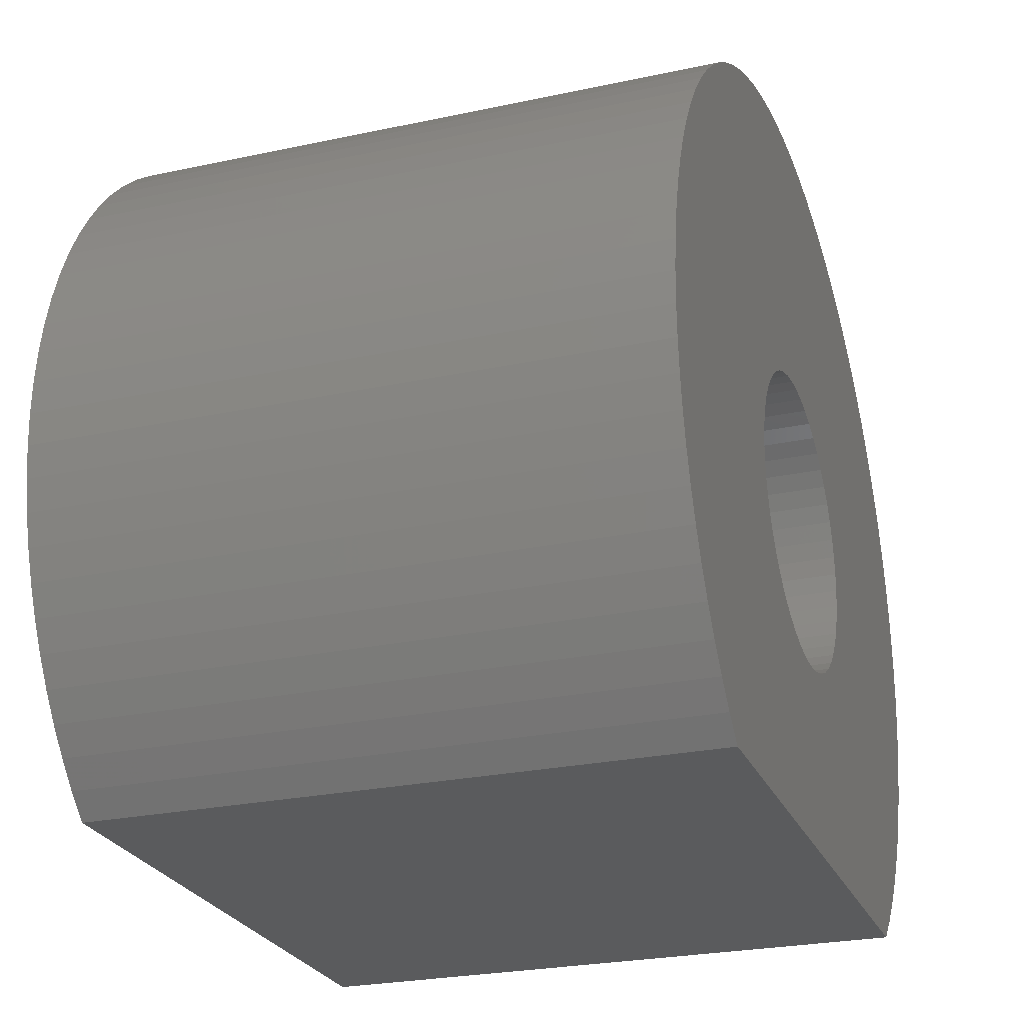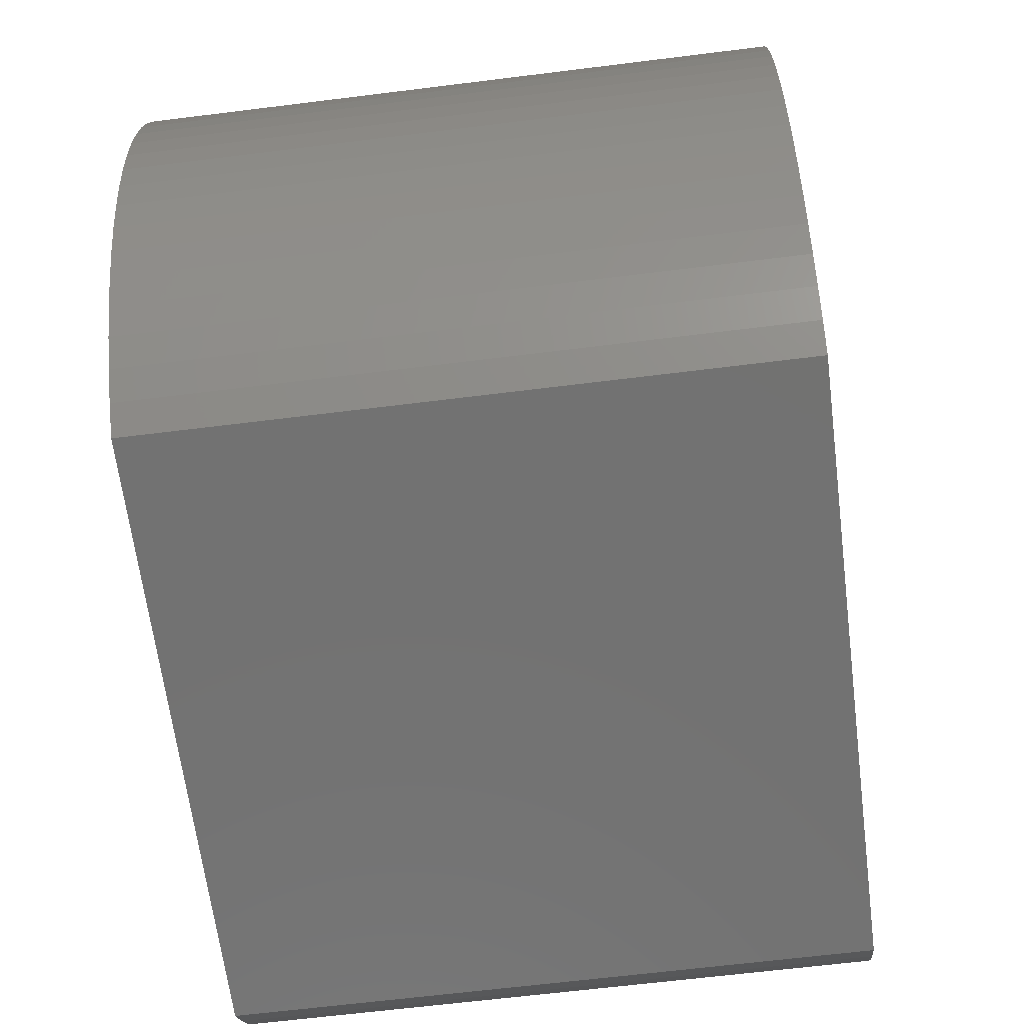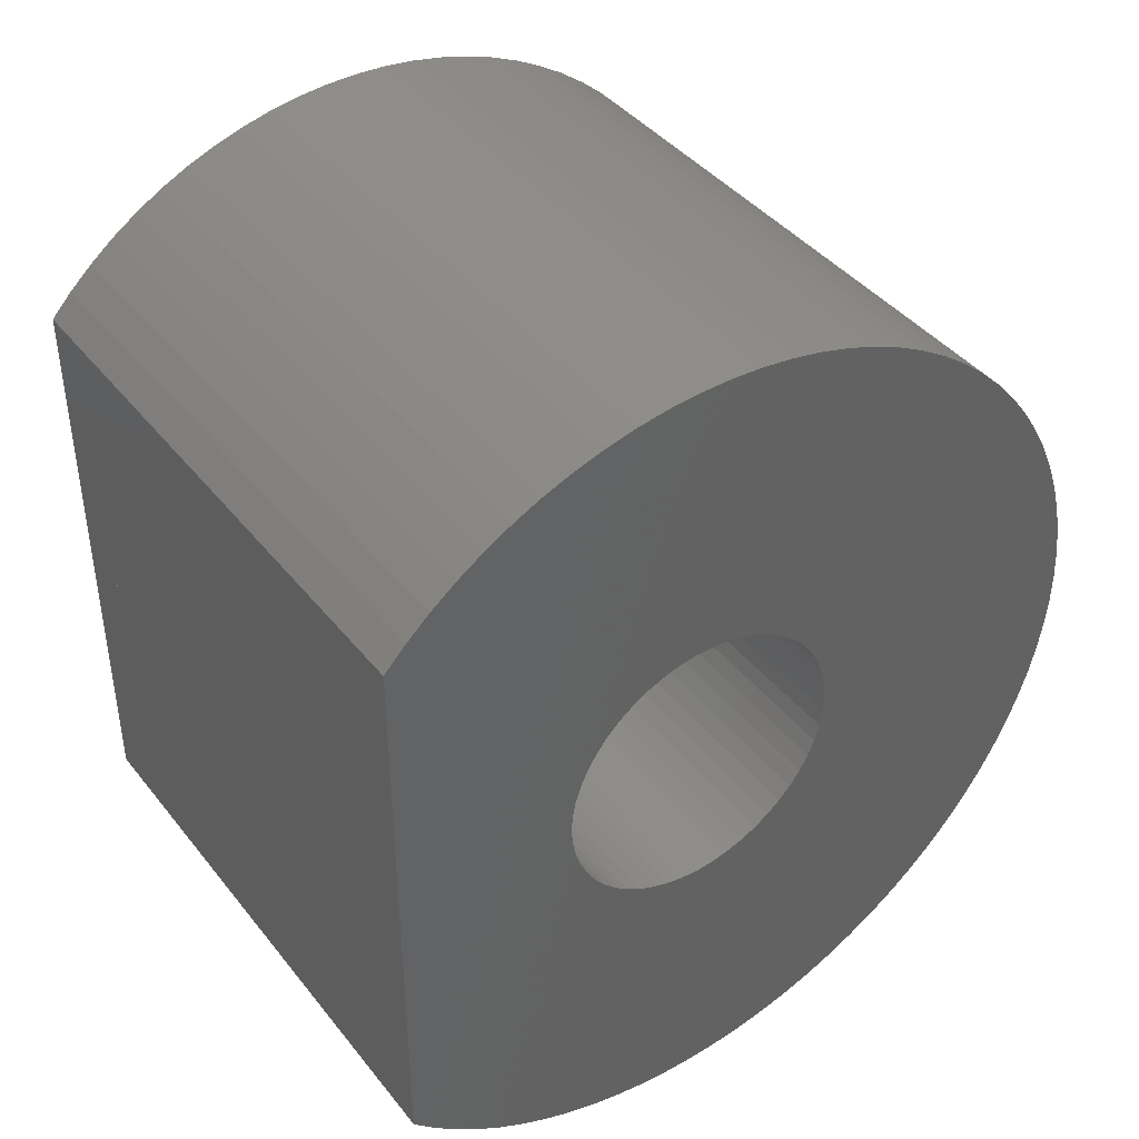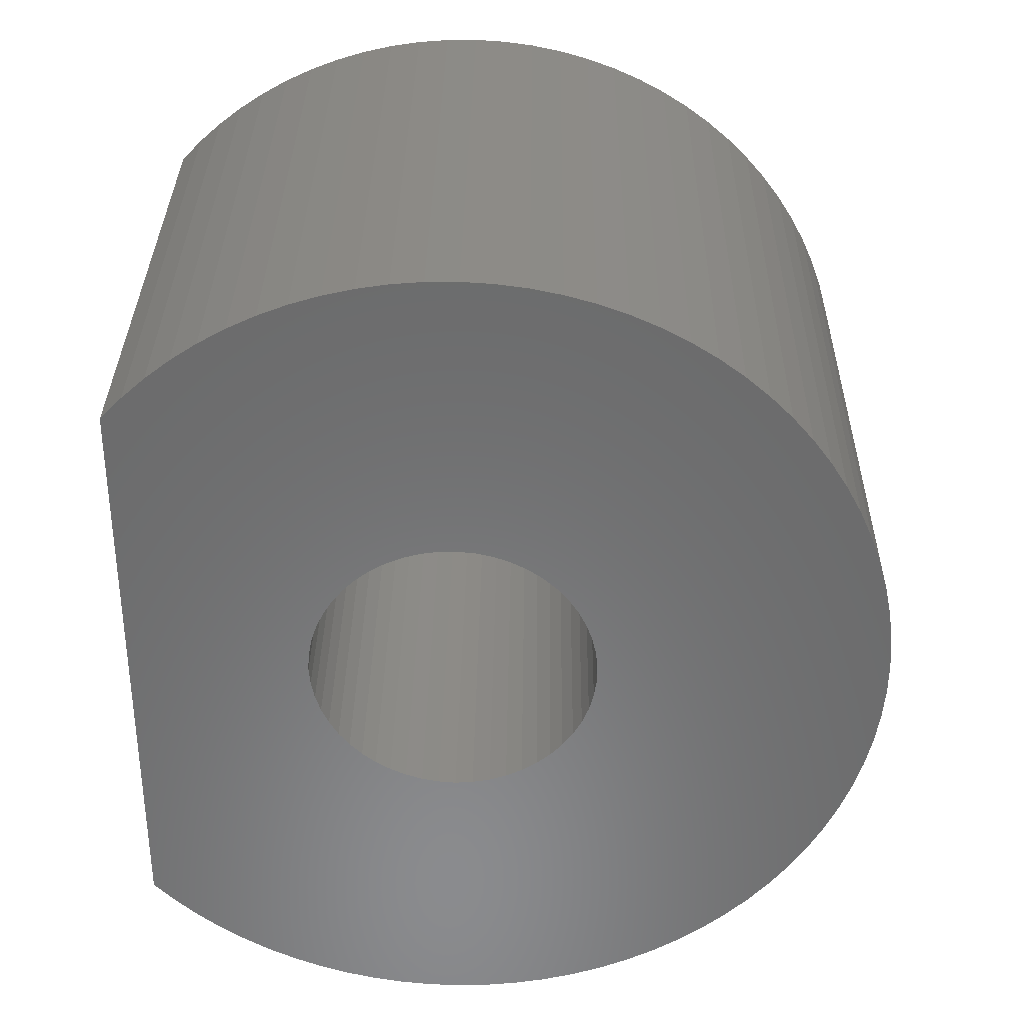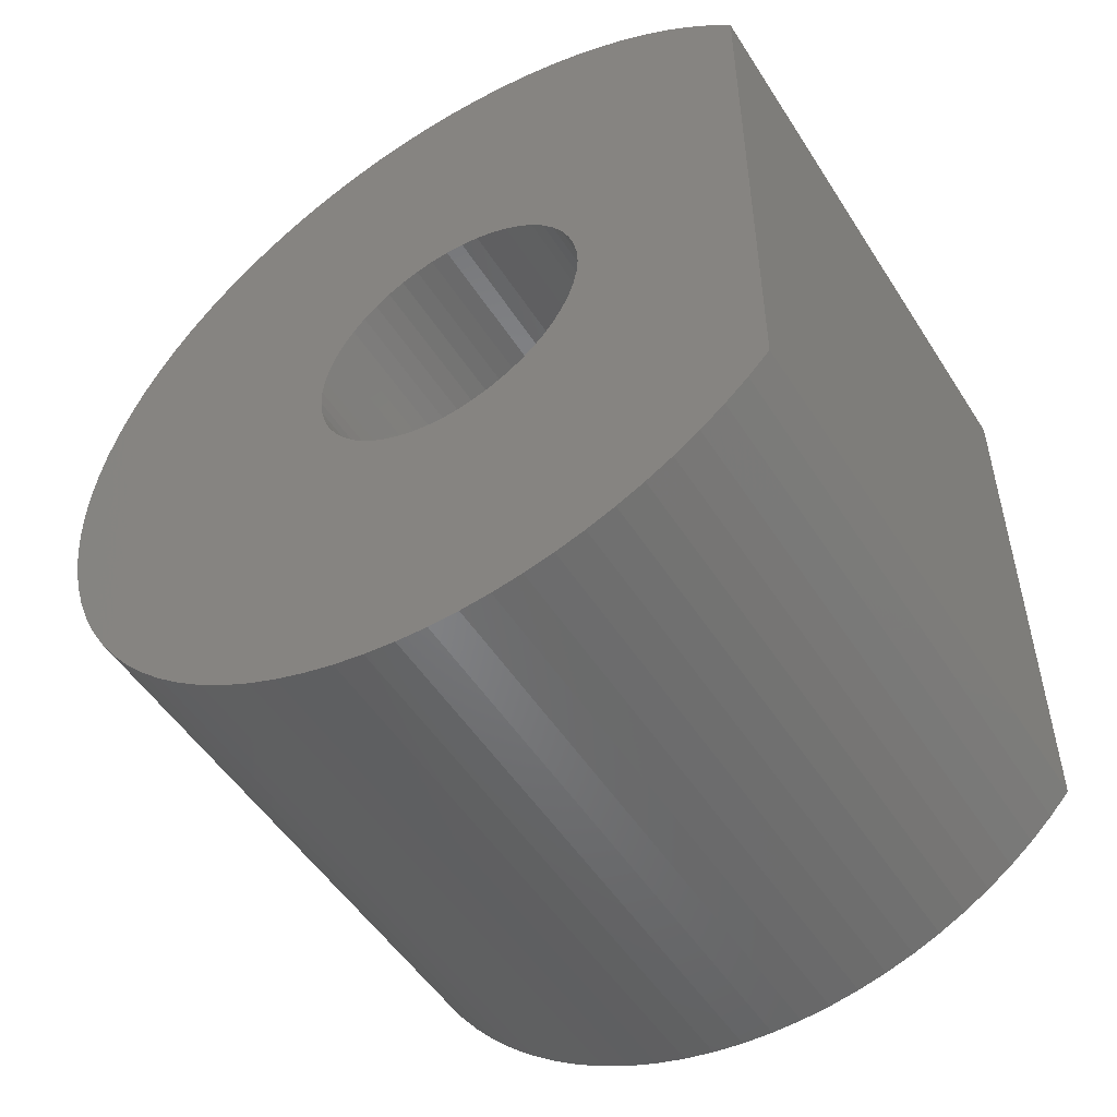
<metadata>
{"format":"stl","ext":"stl","renderer":"f3d","projection":"perspective","resolution":1024,"background":"white","views":[{"elev":-25.3,"azim":-160.8,"up":"+Y"},{"elev":-64.0,"azim":-172.8,"up":"+Y"},{"elev":41.4,"azim":55.1,"up":"+Z"},{"elev":33.2,"azim":90.7,"up":"+Z"},{"elev":-51.5,"azim":-58.3,"up":"+Z"}]}
</metadata>
<code>
# stl→obj: 240 verts, 488 faces
v 0 -0.2475 -0.02989
v 0 -0.25 3.675e-17
v 1 -0.25 3.675e-17
v 1 -0.2475 -0.02989
v 0 -0.2416 -0.05929
v 1 -0.2416 -0.05929
v 0 -0.2322 -0.08778
v 1 -0.2322 -0.08778
v 0 -0.2196 -0.115
v 1 -0.2196 -0.115
v 0 -0.2039 -0.1405
v 1 -0.2039 -0.1405
v 0 -0.1853 -0.1641
v 1 -0.1853 -0.1641
v 0 -0.1641 -0.1853
v 1 -0.1641 -0.1853
v 0 -0.1405 -0.2039
v 1 -0.1405 -0.2039
v 0 -0.115 -0.2196
v 1 -0.115 -0.2196
v 0 -0.08778 -0.2322
v 1 -0.08778 -0.2322
v 0 -0.05929 -0.2416
v 1 -0.05929 -0.2416
v 1 -0.02989 -0.2475
v 0 -0.02989 -0.2475
v 0 4.337e-18 -0.25
v 1 4.337e-18 -0.25
v 1 -1.897e-19 -0.75
v 0 -1.897e-19 -0.75
v 0 -0.05258 -0.7481
v 1 -0.05258 -0.7481
v 0 -0.1049 -0.7425
v 1 -0.1049 -0.7425
v 0 -0.1567 -0.7332
v 1 -0.1567 -0.7332
v 0 -0.2077 -0.7204
v 1 -0.2077 -0.7204
v 0 -0.2577 -0.7041
v 1 -0.2577 -0.7041
v 1 -0.3065 -0.6843
v 0 -0.3065 -0.6843
v 0 -0.3538 -0.6612
v 1 -0.3538 -0.6612
v 0 -0.3993 -0.6349
v 1 -0.3993 -0.6349
v 0 -0.4429 -0.6055
v 1 -0.4429 -0.6055
v 0 -0.4844 -0.573
v 1 -0.4844 -0.573
v 0 -0.5234 -0.5378
v 1 -0.5234 -0.5378
v 0 -0.56 -0.5
v 1 -0.56 -0.5
v 0 -0.56 0
v 1 -0.56 0
v 0 0.03073 -0.248
v 1 0.03073 -0.248
v 0 0.06098 -0.2422
v 1 0.06098 -0.2422
v 0 0.09027 -0.2327
v 1 0.09027 -0.2327
v 0 0.1182 -0.2196
v 1 0.1182 -0.2196
v 0 0.1442 -0.2032
v 1 0.1442 -0.2032
v 1 0.1681 -0.1837
v 0 0.1681 -0.1837
v 0 0.1894 -0.1614
v 1 0.1894 -0.1614
v 0 0.2077 -0.1367
v 1 0.2077 -0.1367
v 0 0.2229 -0.1099
v 1 0.2229 -0.1099
v 0 0.2346 -0.08141
v 1 0.2346 -0.08141
v 0 0.2427 -0.0517
v 1 0.2427 -0.0517
v 0 0.2471 -0.02122
v 1 0.2471 -0.02122
v 0 0.2477 0.009575
v 1 0.2477 0.009575
v 0 0.2445 0.04021
v 1 0.2445 0.04021
v 1 0.2375 0.07021
v 0 0.2375 0.07021
v 0 0.2269 0.09912
v 1 0.2269 0.09912
v 1 0.2128 0.1265
v 0 0.2128 0.1265
v 0 0.1954 0.1519
v 1 0.1954 0.1519
v 1 0.175 0.175
v 0 0.175 0.175
v 0 0.1519 0.1954
v 1 0.1519 0.1954
v 0 0.1265 0.2128
v 1 0.1265 0.2128
v 0 0.09912 0.2269
v 1 0.09912 0.2269
v 0 0.07021 0.2375
v 1 0.07021 0.2375
v 1 0.04021 0.2445
v 0 0.04021 0.2445
v 0 0.009575 0.2477
v 1 0.009575 0.2477
v 1 -0.02122 0.2471
v 0 -0.02122 0.2471
v 0 -0.0517 0.2427
v 1 -0.0517 0.2427
v 1 -0.08141 0.2346
v 0 -0.08141 0.2346
v 1 -0.1099 0.2229
v 0 -0.1099 0.2229
v 0 -0.1367 0.2077
v 1 -0.1367 0.2077
v 1 -0.1614 0.1894
v 0 -0.1614 0.1894
v 1 -0.1837 0.1681
v 0 -0.1837 0.1681
v 0 -0.2032 0.1442
v 1 -0.2032 0.1442
v 0 -0.2196 0.1182
v 1 -0.2196 0.1182
v 1 -0.2327 0.09027
v 0 -0.2327 0.09027
v 1 -0.2422 0.06098
v 0 -0.2422 0.06098
v 0 -0.248 0.03073
v 1 -0.248 0.03073
v 0 0.05427 -0.748
v 1 0.05427 -0.748
v 0 0.1083 -0.7421
v 1 0.1083 -0.7421
v 0 0.1617 -0.7323
v 1 0.1617 -0.7323
v 0 0.2142 -0.7186
v 1 0.2142 -0.7186
v 0 0.2657 -0.7012
v 1 0.2657 -0.7012
v 0 0.3157 -0.6801
v 1 0.3157 -0.6801
v 0 0.3641 -0.6554
v 1 0.3641 -0.6554
v 1 0.4106 -0.6273
v 0 0.4106 -0.6273
v 0 0.4549 -0.5959
v 1 0.4549 -0.5959
v 1 0.4969 -0.5614
v 0 0.4969 -0.5614
v 1 0.5362 -0.524
v 0 0.5362 -0.524
v 0 0.5727 -0.4838
v 1 0.5727 -0.4838
v 1 0.6062 -0.441
v 0 0.6062 -0.441
v 0 0.6366 -0.396
v 1 0.6366 -0.396
v 0 0.6636 -0.3488
v 1 0.6636 -0.3488
v 0 0.6871 -0.2999
v 1 0.6871 -0.2999
v 0 0.707 -0.2494
v 1 0.707 -0.2494
v 0 0.7232 -0.1975
v 1 0.7232 -0.1975
v 0 0.7356 -0.1446
v 1 0.7356 -0.1446
v 0 0.7441 -0.09101
v 1 0.7441 -0.09101
v 0 0.7488 -0.0369
v 1 0.7488 -0.0369
v 0 0.7495 0.01741
v 1 0.7495 0.01741
v 0 0.7463 0.07163
v 1 0.7463 0.07163
v 0 0.7392 0.1255
v 1 0.7392 0.1255
v 0 0.7282 0.1787
v 1 0.7282 0.1787
v 0 0.7134 0.2309
v 1 0.7134 0.2309
v 0 0.6948 0.2819
v 1 0.6948 0.2819
v 0 0.6726 0.3315
v 1 0.6726 0.3315
v 1 0.6469 0.3793
v 0 0.6469 0.3793
v 0 0.6177 0.4252
v 1 0.6177 0.4252
v 0 0.5854 0.4688
v 1 0.5854 0.4688
v 1 0.5499 0.51
v 0 0.5499 0.51
v 1 0.5116 0.5484
v 0 0.5116 0.5484
v 0 0.4706 0.5841
v 1 0.4706 0.5841
v 0 0.4271 0.6166
v 1 0.4271 0.6166
v 0 0.3814 0.6459
v 1 0.3814 0.6459
v 0 0.3337 0.6719
v 1 0.3337 0.6719
v 0 0.2842 0.6943
v 1 0.2842 0.6943
v 1 0.2333 0.7131
v 0 0.2333 0.7131
v 0 0.1811 0.7281
v 1 0.1811 0.7281
v 0 0.1279 0.7393
v 1 0.1279 0.7393
v 0 0.07412 0.7467
v 1 0.07412 0.7467
v 0 0.01992 0.7501
v 1 0.01992 0.7501
v 0 -0.03439 0.7497
v 1 -0.03439 0.7497
v 0 -0.08852 0.7452
v 1 -0.08852 0.7452
v 0 -0.1422 0.7369
v 1 -0.1422 0.7369
v 0 -0.1951 0.7247
v 1 -0.1951 0.7247
v 1 -0.247 0.7088
v 0 -0.247 0.7088
v 0 -0.2976 0.6891
v 1 -0.2976 0.6891
v 0 -0.3467 0.6658
v 1 -0.3467 0.6658
v 0 -0.3939 0.639
v 1 -0.3939 0.639
v 0 -0.4391 0.6088
v 1 -0.4391 0.6088
v 0 -0.482 0.5755
v 1 -0.482 0.5755
v 0 -0.5224 0.5392
v 1 -0.5224 0.5392
v 1 -0.56 0.5
v 0 -0.56 0.5
f 1 2 3
f 1 3 4
f 5 4 6
f 5 1 4
f 7 6 8
f 7 5 6
f 9 8 10
f 9 7 8
f 11 10 12
f 11 9 10
f 13 12 14
f 13 11 12
f 15 14 16
f 15 13 14
f 17 16 18
f 17 15 16
f 19 18 20
f 19 17 18
f 21 20 22
f 21 19 20
f 23 22 24
f 23 24 25
f 23 21 22
f 26 23 25
f 27 25 28
f 27 26 25
f 27 29 30
f 27 28 29
f 31 30 29
f 31 29 32
f 33 32 34
f 33 31 32
f 35 34 36
f 35 33 34
f 37 36 38
f 37 35 36
f 39 38 40
f 39 40 41
f 39 37 38
f 42 39 41
f 43 41 44
f 43 42 41
f 45 44 46
f 45 43 44
f 47 46 48
f 47 45 46
f 49 48 50
f 49 47 48
f 51 50 52
f 51 49 50
f 53 52 54
f 53 51 52
f 55 53 54
f 55 54 56
f 2 55 56
f 2 56 3
f 13 51 53
f 15 47 49
f 15 49 51
f 15 51 13
f 11 13 53
f 17 45 47
f 17 47 15
f 9 53 55
f 9 11 53
f 19 42 43
f 19 43 45
f 19 45 17
f 7 9 55
f 21 37 39
f 21 39 42
f 21 42 19
f 5 7 55
f 23 35 37
f 23 37 21
f 1 5 55
f 26 31 33
f 26 33 35
f 26 35 23
f 2 1 55
f 27 30 31
f 27 31 26
f 14 54 52
f 16 50 48
f 16 52 50
f 16 14 52
f 12 54 14
f 18 48 46
f 18 16 48
f 10 56 54
f 10 54 12
f 20 44 41
f 20 46 44
f 20 18 46
f 8 56 10
f 22 40 38
f 22 41 40
f 22 20 41
f 6 56 8
f 24 38 36
f 24 22 38
f 4 56 6
f 25 34 32
f 25 36 34
f 25 24 36
f 3 56 4
f 28 32 29
f 28 25 32
f 2 56 55
f 2 3 56
f 57 27 28
f 57 28 58
f 59 58 60
f 59 57 58
f 61 60 62
f 61 59 60
f 63 62 64
f 63 61 62
f 65 63 64
f 65 64 66
f 65 66 67
f 68 65 67
f 69 68 67
f 69 67 70
f 71 70 72
f 71 69 70
f 73 72 74
f 73 71 72
f 75 74 76
f 75 73 74
f 77 76 78
f 77 75 76
f 79 78 80
f 79 77 78
f 81 80 82
f 81 79 80
f 83 82 84
f 83 84 85
f 83 81 82
f 86 83 85
f 87 85 88
f 87 88 89
f 87 86 85
f 90 87 89
f 91 89 92
f 91 92 93
f 91 90 89
f 94 91 93
f 95 93 96
f 95 94 93
f 97 96 98
f 97 95 96
f 99 98 100
f 99 97 98
f 101 100 102
f 101 102 103
f 101 99 100
f 104 101 103
f 105 103 106
f 105 106 107
f 105 104 103
f 108 105 107
f 109 107 110
f 109 110 111
f 109 108 107
f 112 111 113
f 112 109 111
f 114 112 113
f 115 114 113
f 115 113 116
f 115 116 117
f 118 117 119
f 118 115 117
f 120 118 119
f 121 120 119
f 121 119 122
f 123 121 122
f 123 122 124
f 123 124 125
f 126 123 125
f 126 125 127
f 128 126 127
f 129 128 127
f 129 127 130
f 129 130 3
f 2 129 3
f 27 30 29
f 27 29 28
f 131 29 30
f 131 132 29
f 133 134 132
f 133 132 131
f 135 136 134
f 135 134 133
f 137 138 136
f 137 136 135
f 139 140 138
f 139 138 137
f 141 142 140
f 141 140 139
f 143 144 142
f 143 145 144
f 143 142 141
f 146 145 143
f 147 148 145
f 147 149 148
f 147 145 146
f 150 151 149
f 150 149 147
f 152 151 150
f 153 154 151
f 153 155 154
f 153 151 152
f 156 155 153
f 157 158 155
f 157 155 156
f 159 160 158
f 159 158 157
f 161 162 160
f 161 160 159
f 163 164 162
f 163 162 161
f 165 166 164
f 165 164 163
f 167 168 166
f 167 166 165
f 169 170 168
f 169 168 167
f 171 172 170
f 171 170 169
f 173 172 171
f 173 174 172
f 175 174 173
f 175 176 174
f 177 176 175
f 177 178 176
f 179 178 177
f 179 180 178
f 181 180 179
f 181 182 180
f 183 182 181
f 183 184 182
f 185 184 183
f 185 186 184
f 185 187 186
f 188 187 185
f 189 190 187
f 189 187 188
f 191 192 190
f 191 193 192
f 191 190 189
f 194 195 193
f 194 193 191
f 196 195 194
f 197 198 195
f 197 195 196
f 199 200 198
f 199 198 197
f 201 202 200
f 201 200 199
f 203 204 202
f 203 202 201
f 205 206 204
f 205 207 206
f 205 204 203
f 208 207 205
f 209 210 207
f 209 207 208
f 211 212 210
f 211 210 209
f 213 214 212
f 213 212 211
f 215 216 214
f 215 214 213
f 217 218 216
f 217 216 215
f 219 220 218
f 219 218 217
f 221 222 220
f 221 220 219
f 223 222 221
f 223 224 222
f 223 225 224
f 226 225 223
f 227 225 226
f 227 228 225
f 229 228 227
f 229 230 228
f 231 230 229
f 231 232 230
f 233 232 231
f 233 234 232
f 235 234 233
f 235 236 234
f 237 236 235
f 237 238 236
f 237 239 238
f 240 239 237
f 55 239 240
f 55 56 239
f 27 131 30
f 129 2 55
f 57 131 27
f 57 133 131
f 57 135 133
f 128 129 55
f 59 135 57
f 59 137 135
f 126 128 55
f 61 137 59
f 61 139 137
f 61 141 139
f 123 126 55
f 63 141 61
f 63 143 141
f 63 146 143
f 240 123 55
f 121 123 240
f 65 146 63
f 65 147 146
f 120 121 240
f 68 150 147
f 68 147 65
f 152 150 68
f 237 120 240
f 118 120 237
f 69 152 68
f 153 152 69
f 235 118 237
f 156 69 71
f 156 153 69
f 233 115 118
f 233 118 235
f 157 156 71
f 231 114 115
f 231 115 233
f 159 71 73
f 159 157 71
f 229 114 231
f 161 73 75
f 161 159 73
f 227 114 229
f 227 112 114
f 163 161 75
f 226 112 227
f 165 163 75
f 165 75 77
f 223 112 226
f 223 109 112
f 167 165 77
f 221 109 223
f 169 77 79
f 169 167 77
f 219 108 109
f 219 109 221
f 171 79 81
f 171 169 79
f 217 105 108
f 217 108 219
f 173 171 81
f 215 105 217
f 175 81 83
f 175 173 81
f 213 105 215
f 213 104 105
f 177 175 83
f 211 104 213
f 179 83 86
f 179 177 83
f 209 104 211
f 209 101 104
f 181 179 86
f 208 99 101
f 208 101 209
f 183 86 87
f 183 181 86
f 205 99 208
f 185 87 90
f 185 183 87
f 203 99 205
f 203 97 99
f 188 185 90
f 201 97 203
f 189 90 91
f 189 188 90
f 199 95 97
f 199 97 201
f 191 189 91
f 197 95 199
f 194 91 94
f 194 191 91
f 196 94 95
f 196 95 197
f 196 194 94
f 28 29 132
f 130 56 3
f 58 28 132
f 58 132 134
f 58 134 136
f 127 56 130
f 60 58 136
f 60 136 138
f 125 56 127
f 62 60 138
f 62 138 140
f 62 140 142
f 124 56 125
f 64 62 142
f 64 142 144
f 64 144 145
f 239 56 124
f 122 239 124
f 66 64 145
f 66 145 148
f 119 239 122
f 67 148 149
f 67 66 148
f 151 67 149
f 238 239 119
f 117 238 119
f 70 67 151
f 154 70 151
f 236 238 117
f 155 72 70
f 155 70 154
f 234 117 116
f 234 236 117
f 158 72 155
f 232 116 113
f 232 234 116
f 160 74 72
f 160 72 158
f 230 232 113
f 162 76 74
f 162 74 160
f 228 230 113
f 228 113 111
f 164 76 162
f 225 228 111
f 166 76 164
f 166 78 76
f 224 225 111
f 224 111 110
f 168 78 166
f 222 224 110
f 170 80 78
f 170 78 168
f 220 110 107
f 220 222 110
f 172 82 80
f 172 80 170
f 218 107 106
f 218 220 107
f 174 82 172
f 216 218 106
f 176 84 82
f 176 82 174
f 214 216 106
f 214 106 103
f 178 84 176
f 212 214 103
f 180 85 84
f 180 84 178
f 210 212 103
f 210 103 102
f 182 85 180
f 207 102 100
f 207 210 102
f 184 88 85
f 184 85 182
f 206 207 100
f 186 89 88
f 186 88 184
f 204 206 100
f 204 100 98
f 187 89 186
f 202 204 98
f 190 92 89
f 190 89 187
f 200 98 96
f 200 202 98
f 192 92 190
f 198 200 96
f 193 93 92
f 193 92 192
f 195 96 93
f 195 198 96
f 195 93 193

</code>
